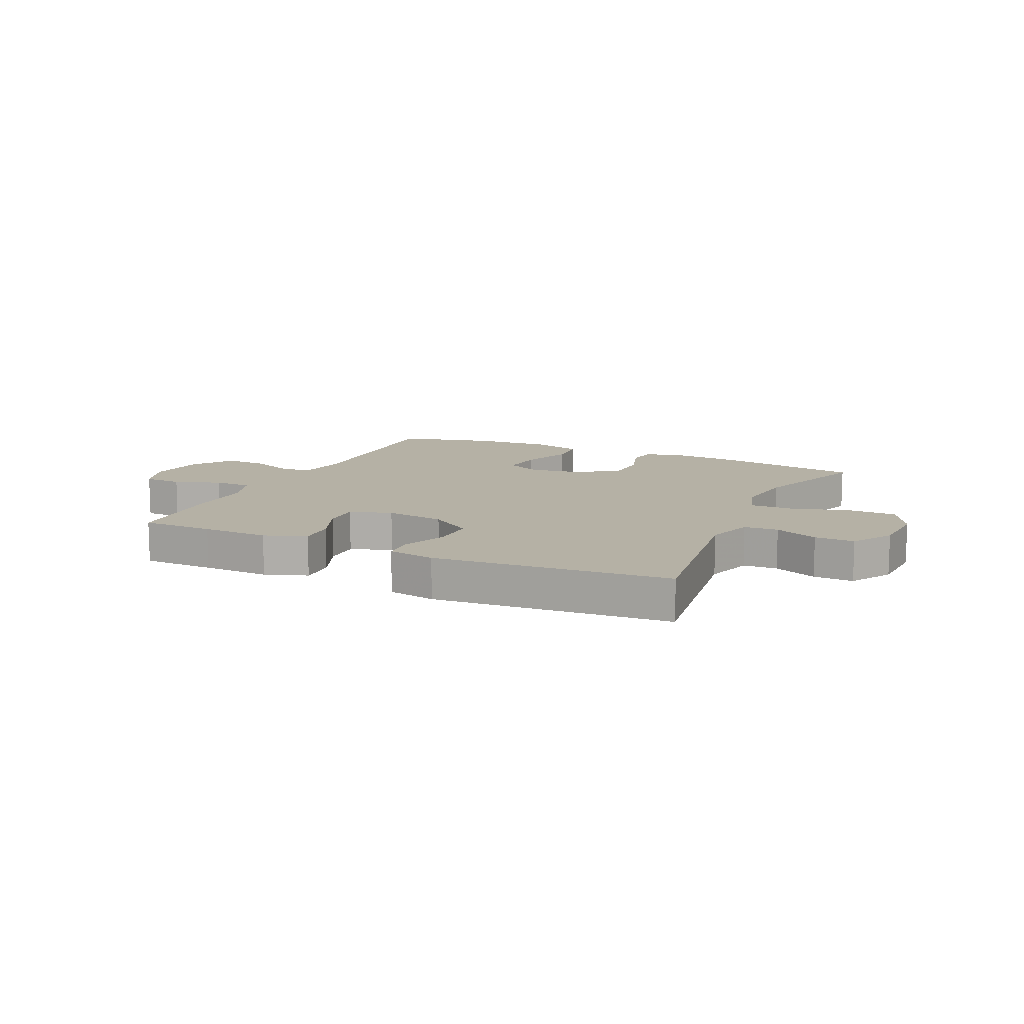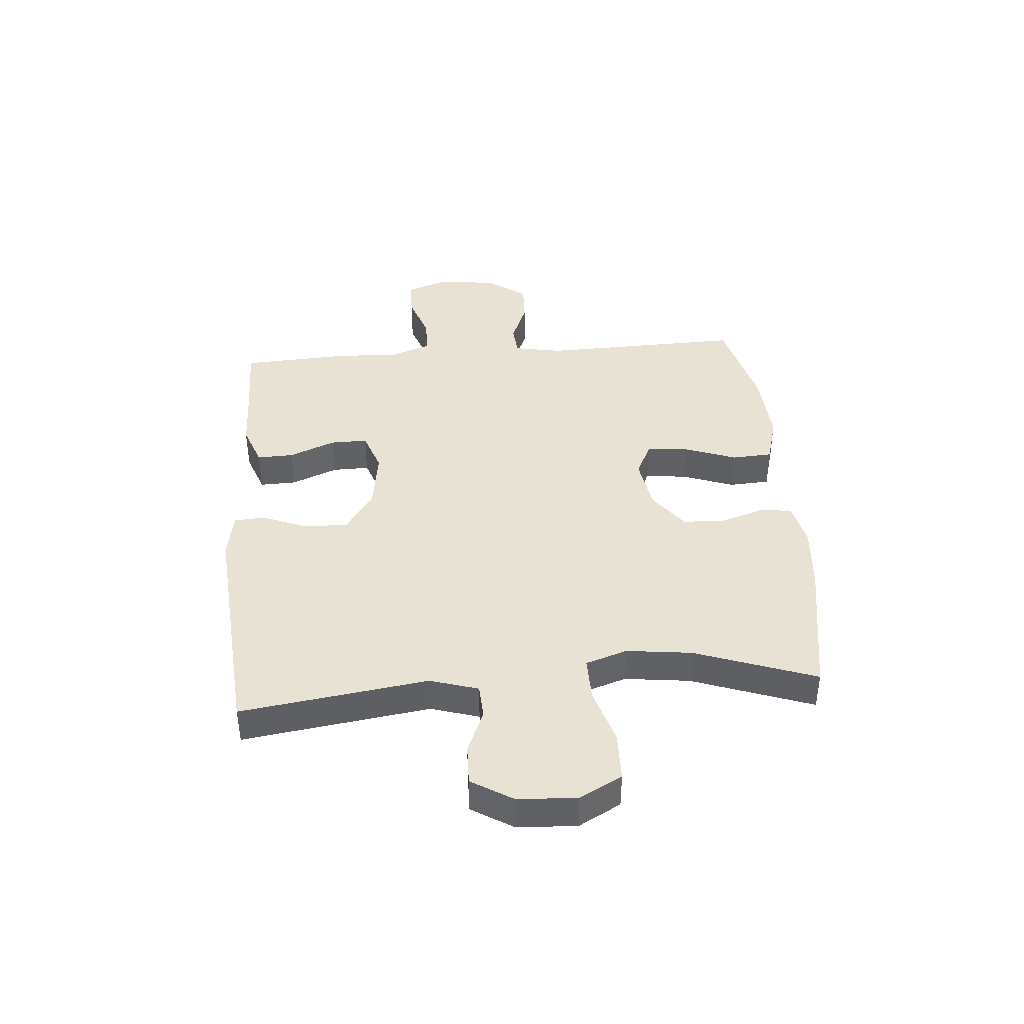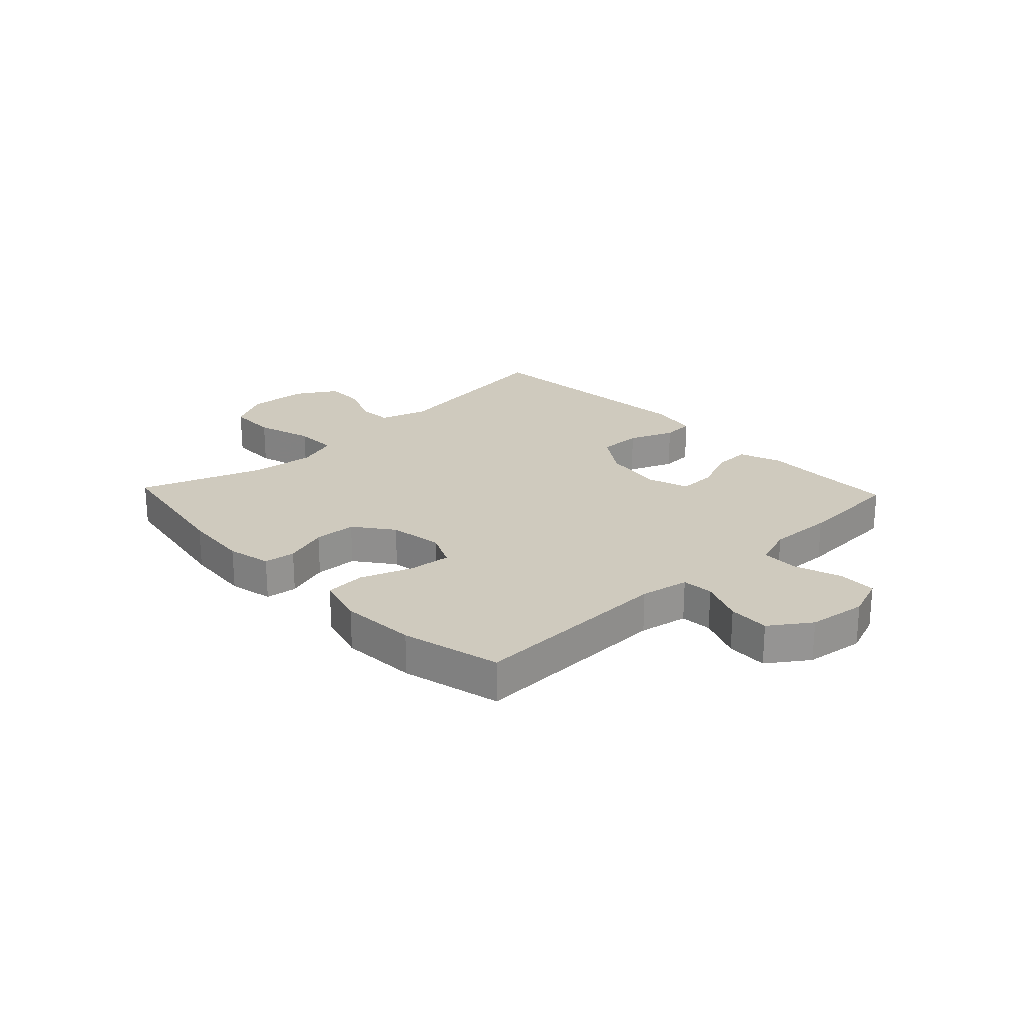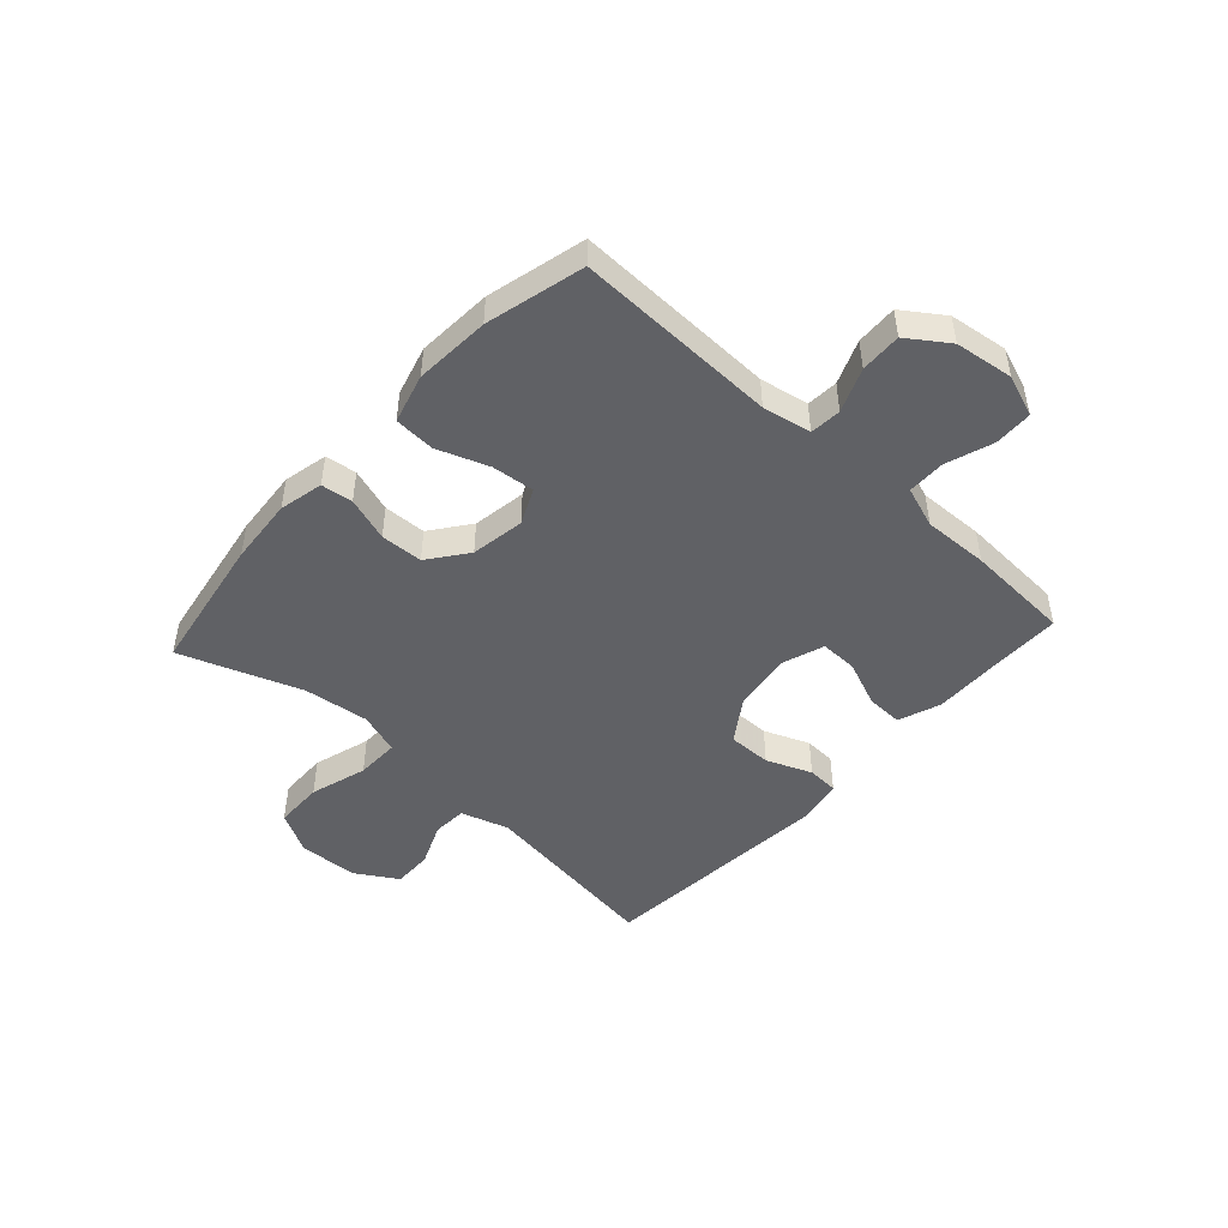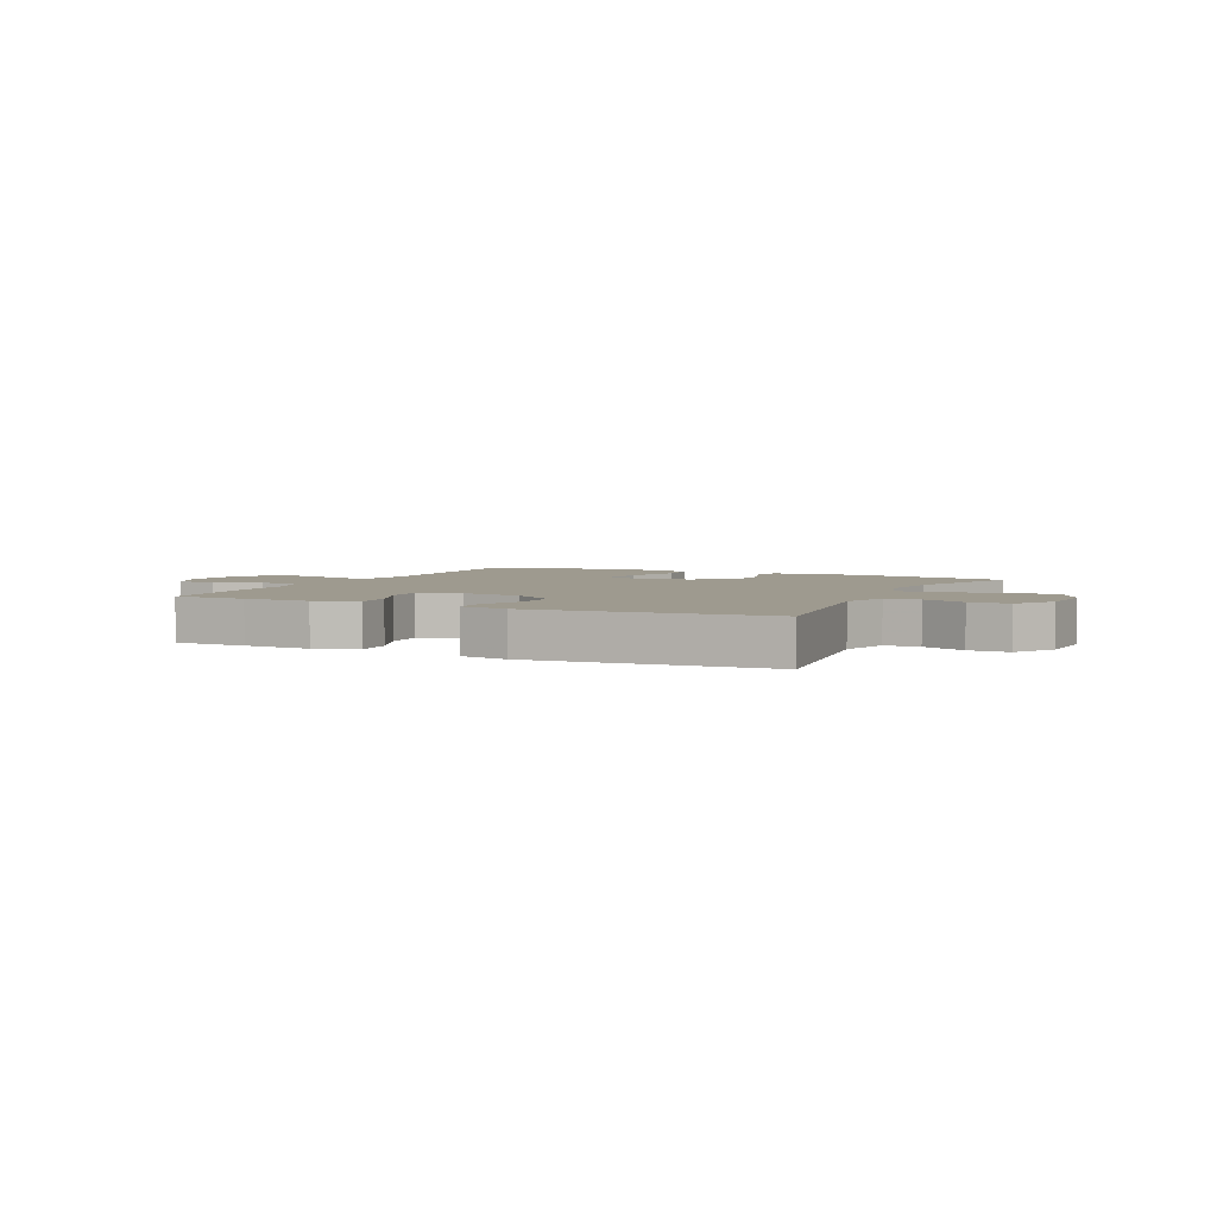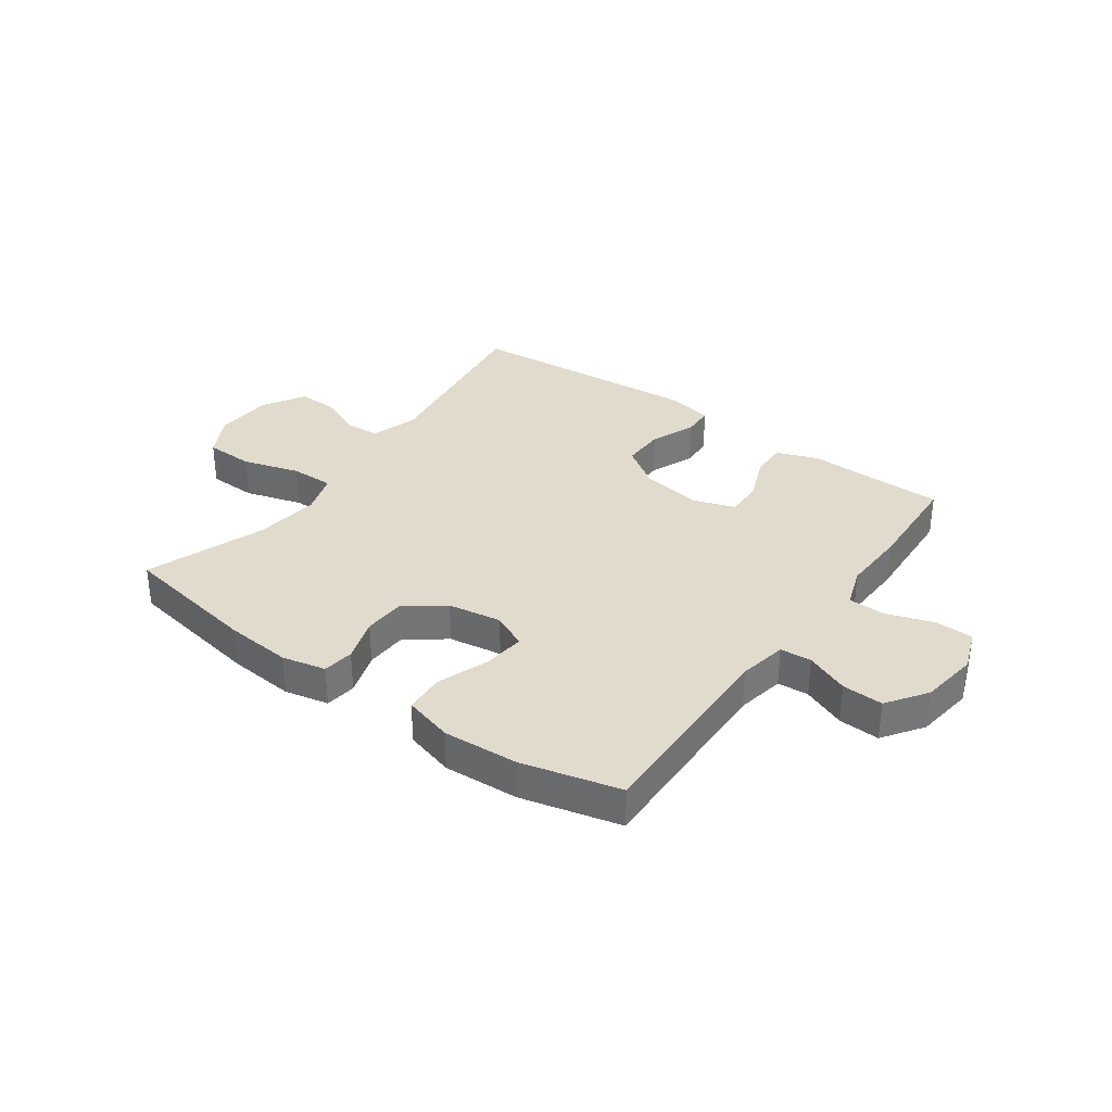
<metadata>
{"format":"obj","ext":"obj","renderer":"f3d","projection":"perspective","resolution":1024,"background":"white","views":[{"elev":11.8,"azim":24.8,"up":"+Y"},{"elev":40.7,"azim":85.3,"up":"+Y"},{"elev":23.2,"azim":-133.5,"up":"+Y"},{"elev":-47.7,"azim":-132.4,"up":"+Y"},{"elev":3.8,"azim":25.6,"up":"+Y"},{"elev":33.8,"azim":-144.3,"up":"+Y"}]}
</metadata>
<code>
v 0.5 0.07 0.5
v 0.454 0.07 0.172
v 0.48 0.07 0.088
v 0.54 0.07 0.085
v 0.616 0.07 0.117
v 0.686 0.07 0.119
v 0.73 0.07 0.047
v 0.736 0.07 -0.057
v 0.696 0.07 -0.131
v 0.61 0.07 -0.133
v 0.51 0.07 -0.103
v 0.434 0.07 -0.102
v 0.41 0.07 -0.175
v 0.424 0.07 -0.289
v 0.5 0.07 -0.5
v 0.256 0.07 -0.542
v 0.139 0.07 -0.552
v 0.062 0.07 -0.535
v 0.055 0.07 -0.48
v 0.08 0.07 -0.403
v 0.077 0.07 -0.329
v 0.009 0.07 -0.278
v -0.085 0.07 -0.263
v -0.147 0.07 -0.292
v -0.139 0.07 -0.366
v -0.106 0.07 -0.456
v -0.11 0.07 -0.527
v -0.196 0.07 -0.551
v -0.328 0.07 -0.543
v -0.5 0.07 -0.5
v -0.491 0.07 -0.146
v -0.507 0.07 -0.061
v -0.562 0.07 -0.057
v -0.638 0.07 -0.088
v -0.71 0.07 -0.091
v -0.759 0.07 -0.021
v -0.773 0.07 0.081
v -0.746 0.07 0.154
v -0.679 0.07 0.156
v -0.597 0.07 0.128
v -0.531 0.07 0.129
v -0.506 0.07 0.201
v -0.51 0.07 0.315
v -0.5 0.07 0.5
v -0.374 0.07 0.501
v -0.257 0.07 0.504
v -0.183 0.07 0.477
v -0.185 0.07 0.413
v -0.218 0.07 0.332
v -0.219 0.07 0.267
v -0.146 0.07 0.242
v -0.041 0.07 0.258
v 0.033 0.07 0.308
v 0.032 0.07 0.384
v 0 0.07 0.463
v 0.003 0.07 0.518
v 0.086 0.07 0.533
v 0.5 0 0.5
v 0.454 0 0.172
v 0.48 0 0.088
v 0.54 0 0.085
v 0.616 0 0.117
v 0.686 0 0.119
v 0.73 0 0.047
v 0.736 0 -0.057
v 0.696 0 -0.131
v 0.61 0 -0.133
v 0.51 0 -0.103
v 0.434 0 -0.102
v 0.41 0 -0.175
v 0.424 0 -0.289
v 0.5 0 -0.5
v 0.256 0 -0.542
v 0.139 0 -0.552
v 0.062 0 -0.535
v 0.055 0 -0.48
v 0.08 0 -0.403
v 0.077 0 -0.329
v 0.009 0 -0.278
v -0.085 0 -0.263
v -0.147 0 -0.292
v -0.139 0 -0.366
v -0.106 0 -0.456
v -0.11 0 -0.527
v -0.196 0 -0.551
v -0.328 0 -0.543
v -0.5 0 -0.5
v -0.491 0 -0.146
v -0.507 0 -0.061
v -0.562 0 -0.057
v -0.638 0 -0.088
v -0.71 0 -0.091
v -0.759 0 -0.021
v -0.773 0 0.081
v -0.746 0 0.154
v -0.679 0 0.156
v -0.597 0 0.128
v -0.531 0 0.129
v -0.506 0 0.201
v -0.51 0 0.315
v -0.5 0 0.5
v -0.374 0 0.501
v -0.257 0 0.504
v -0.183 0 0.477
v -0.185 0 0.413
v -0.218 0 0.332
v -0.219 0 0.267
v -0.146 0 0.242
v -0.041 0 0.258
v 0.033 0 0.308
v 0.032 0 0.384
v 0 0 0.463
v 0.003 0 0.518
v 0.086 0 0.533
f 54 55 56 57
f 53 54 57 1
f 52 53 1 2
f 51 52 2 3
f 46 47 48 49
f 45 46 49 50
f 42 43 44 45
f 41 42 45 50
f 37 38 39 40
f 37 40 41
f 36 37 41
f 33 34 35 36
f 32 33 36 41
f 31 32 41 50
f 25 26 27 28
f 24 25 28 29
f 17 18 19 20
f 17 20 21
f 14 15 16 17
f 13 14 17 21
f 12 13 21 22
f 8 9 10 11
f 8 11 12
f 7 8 12
f 4 5 6 7
f 3 4 7 12
f 51 3 12 22
f 24 29 30 31
f 23 24 31 50
f 22 23 50 51
f 114 113 112 111
f 58 114 111 110
f 59 58 110 109
f 60 59 109 108
f 106 105 104 103
f 107 106 103 102
f 102 101 100 99
f 107 102 99 98
f 97 96 95 94
f 98 97 94
f 98 94 93
f 93 92 91 90
f 98 93 90 89
f 107 98 89 88
f 85 84 83 82
f 86 85 82 81
f 77 76 75 74
f 78 77 74
f 74 73 72 71
f 78 74 71 70
f 79 78 70 69
f 68 67 66 65
f 69 68 65
f 69 65 64
f 64 63 62 61
f 69 64 61 60
f 79 69 60 108
f 88 87 86 81
f 107 88 81 80
f 108 107 80 79
f 1 58 59 2
f 2 59 60 3
f 3 60 61 4
f 4 61 62 5
f 5 62 63 6
f 6 63 64 7
f 7 64 65 8
f 8 65 66 9
f 9 66 67 10
f 10 67 68 11
f 11 68 69 12
f 12 69 70 13
f 13 70 71 14
f 14 71 72 15
f 15 72 73 16
f 16 73 74 17
f 17 74 75 18
f 18 75 76 19
f 19 76 77 20
f 20 77 78 21
f 21 78 79 22
f 22 79 80 23
f 23 80 81 24
f 24 81 82 25
f 25 82 83 26
f 26 83 84 27
f 27 84 85 28
f 28 85 86 29
f 29 86 87 30
f 30 87 88 31
f 31 88 89 32
f 32 89 90 33
f 33 90 91 34
f 34 91 92 35
f 35 92 93 36
f 36 93 94 37
f 37 94 95 38
f 38 95 96 39
f 39 96 97 40
f 40 97 98 41
f 41 98 99 42
f 42 99 100 43
f 43 100 101 44
f 44 101 102 45
f 45 102 103 46
f 46 103 104 47
f 47 104 105 48
f 48 105 106 49
f 49 106 107 50
f 50 107 108 51
f 51 108 109 52
f 52 109 110 53
f 53 110 111 54
f 54 111 112 55
f 55 112 113 56
f 56 113 114 57
f 57 114 58 1

</code>
